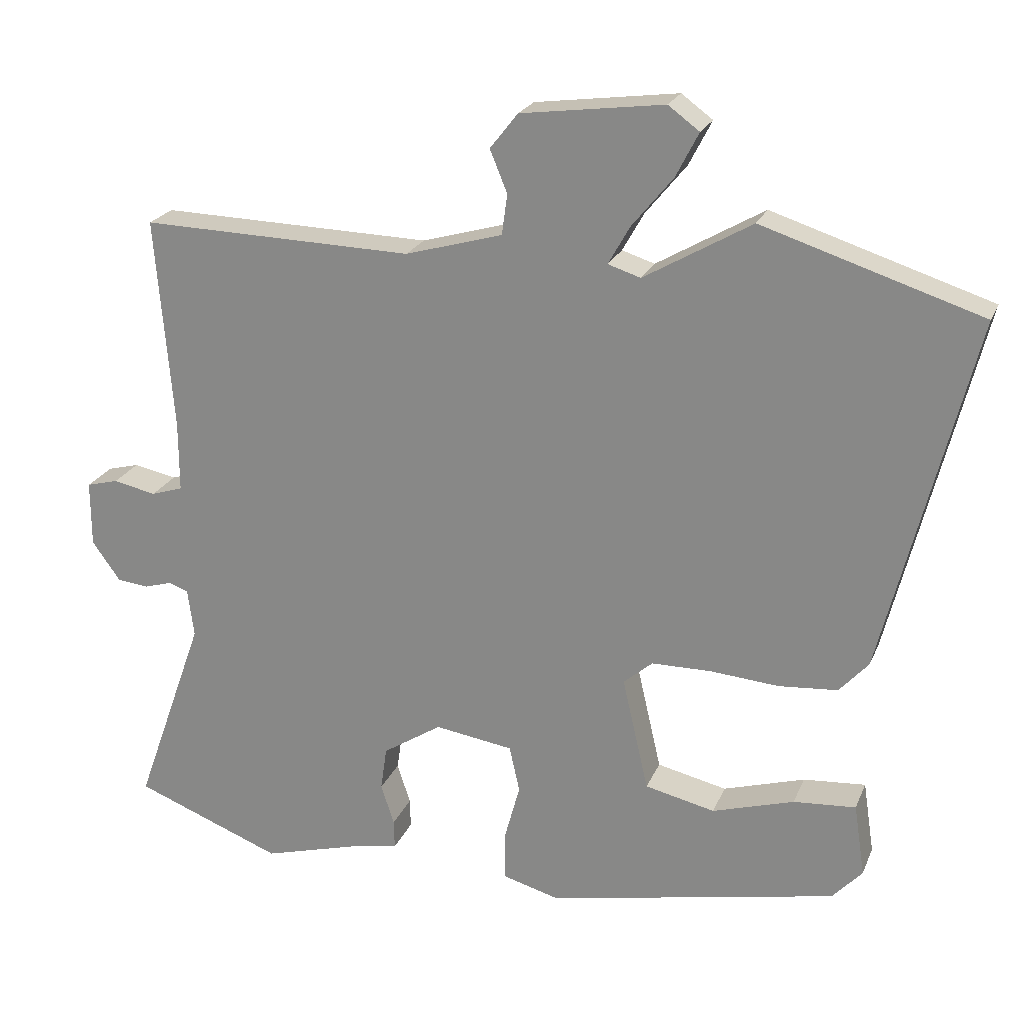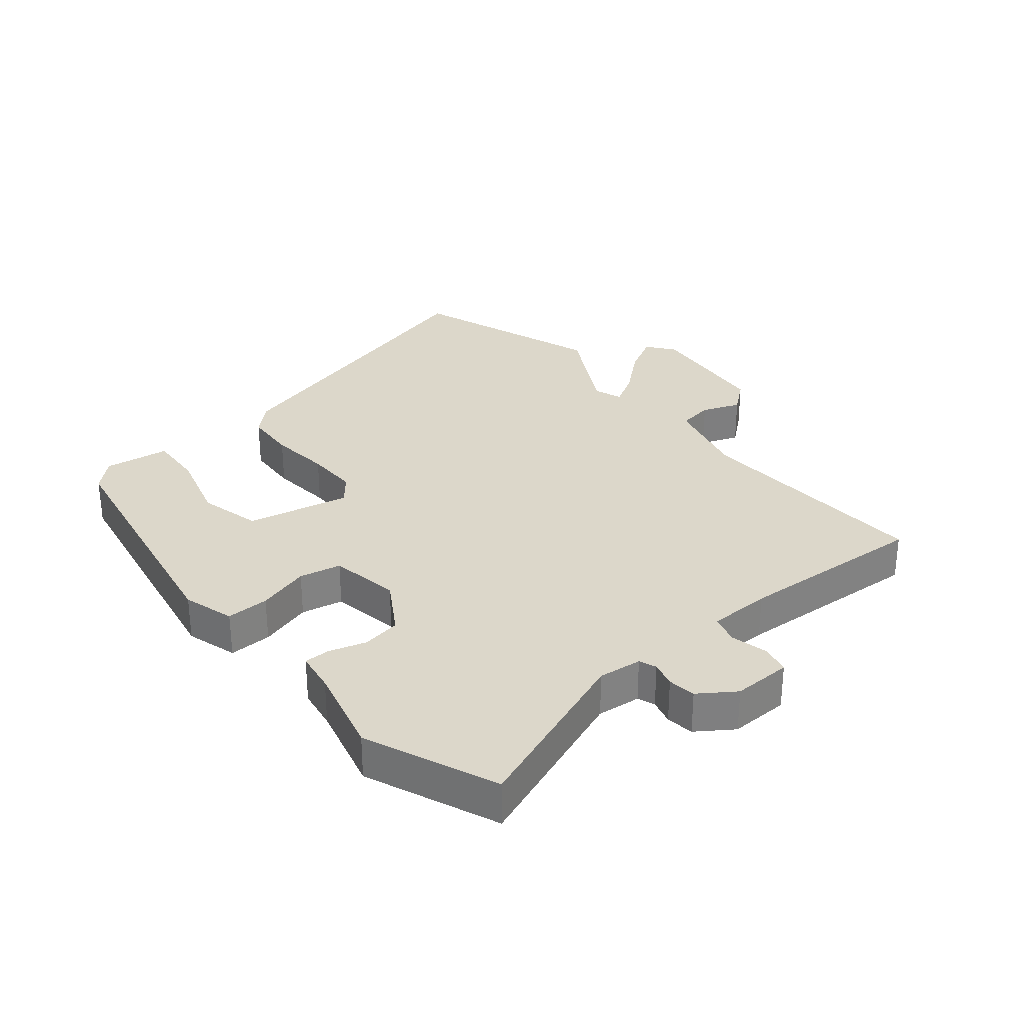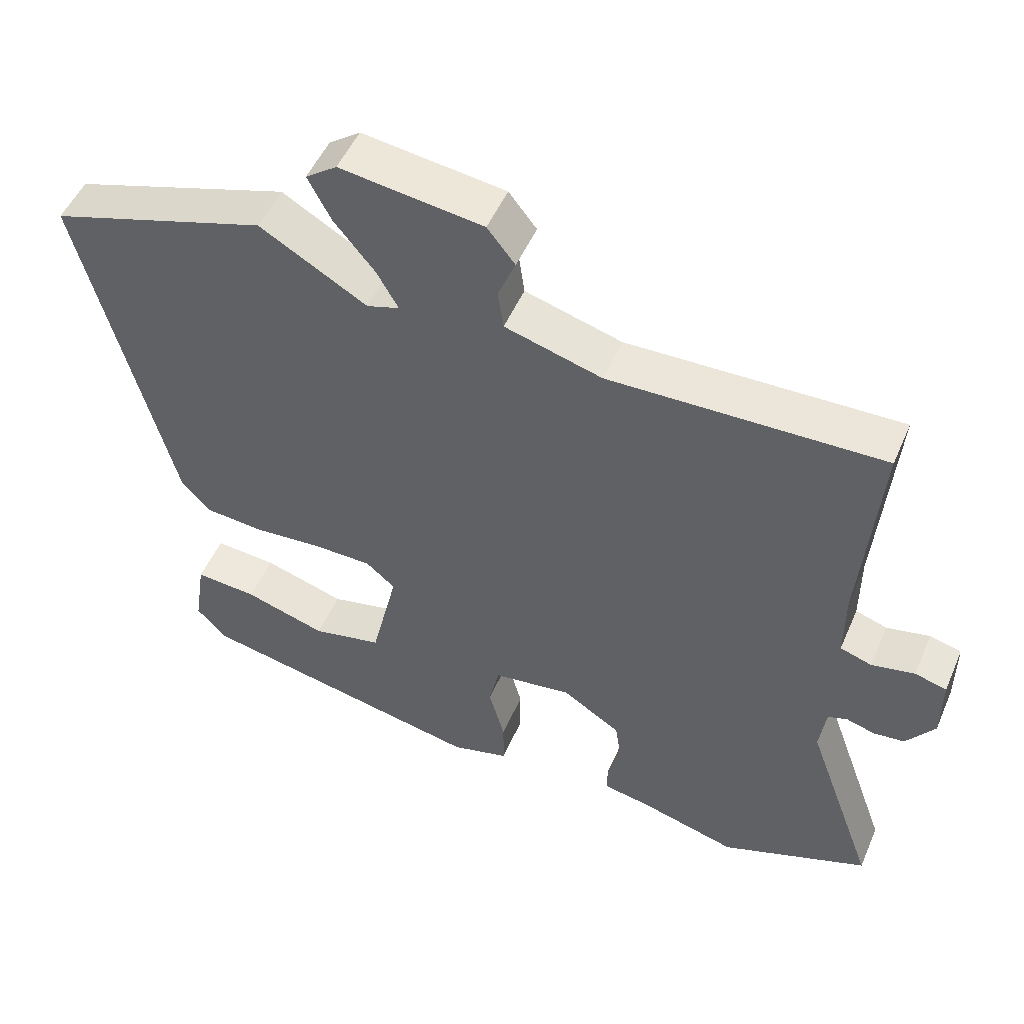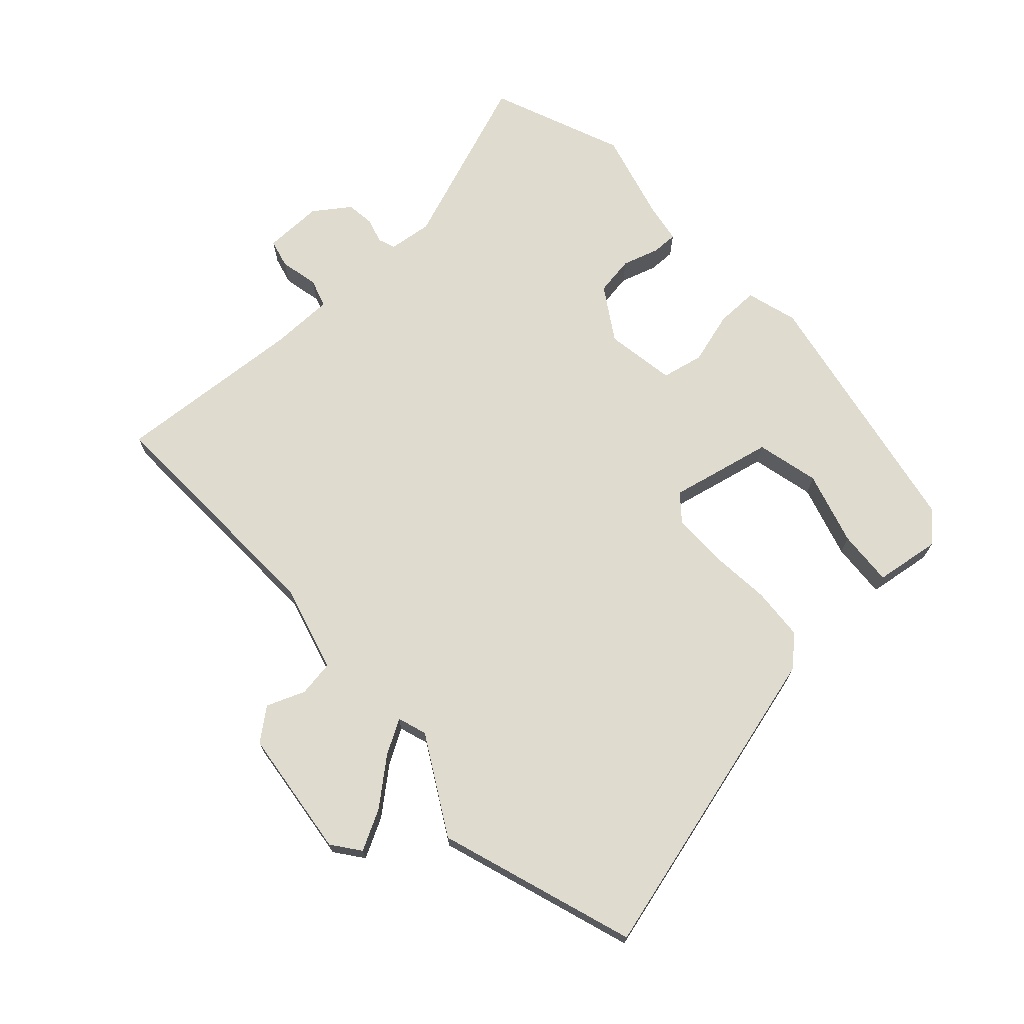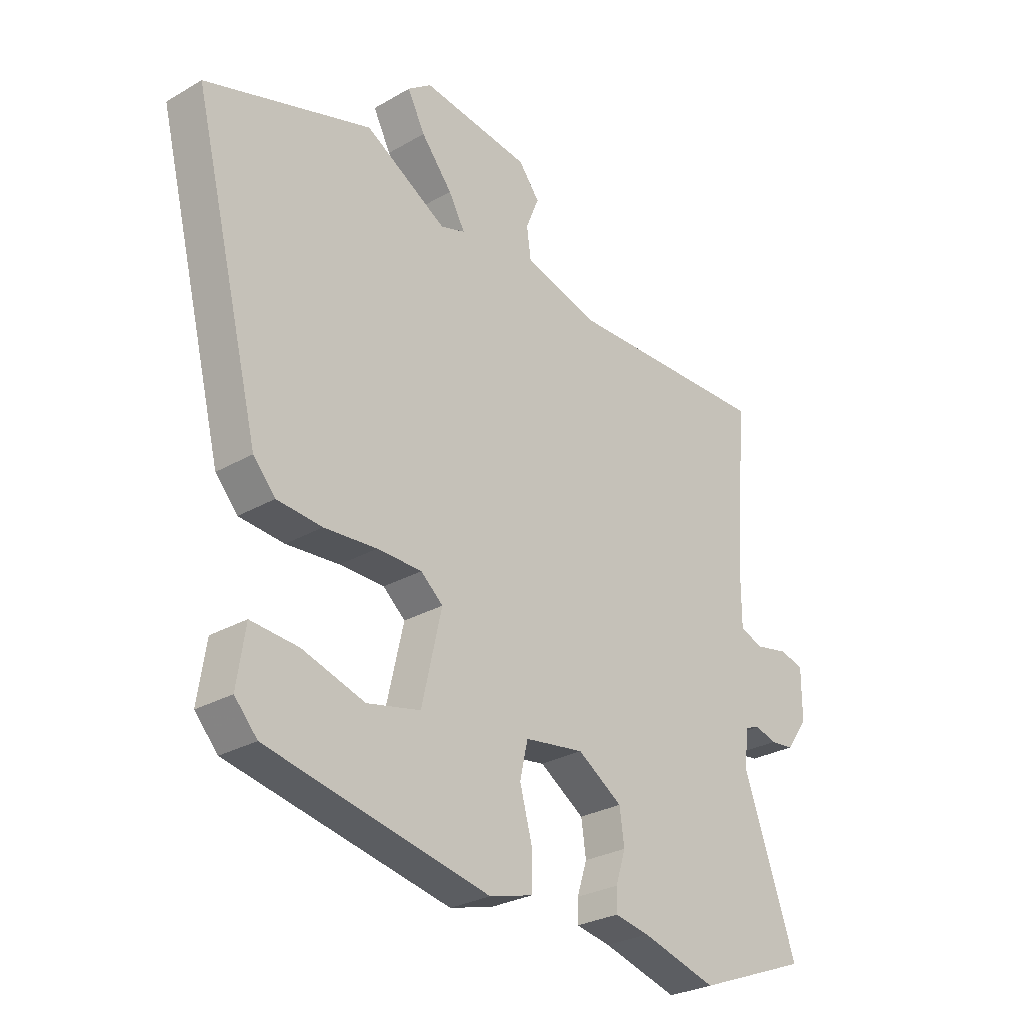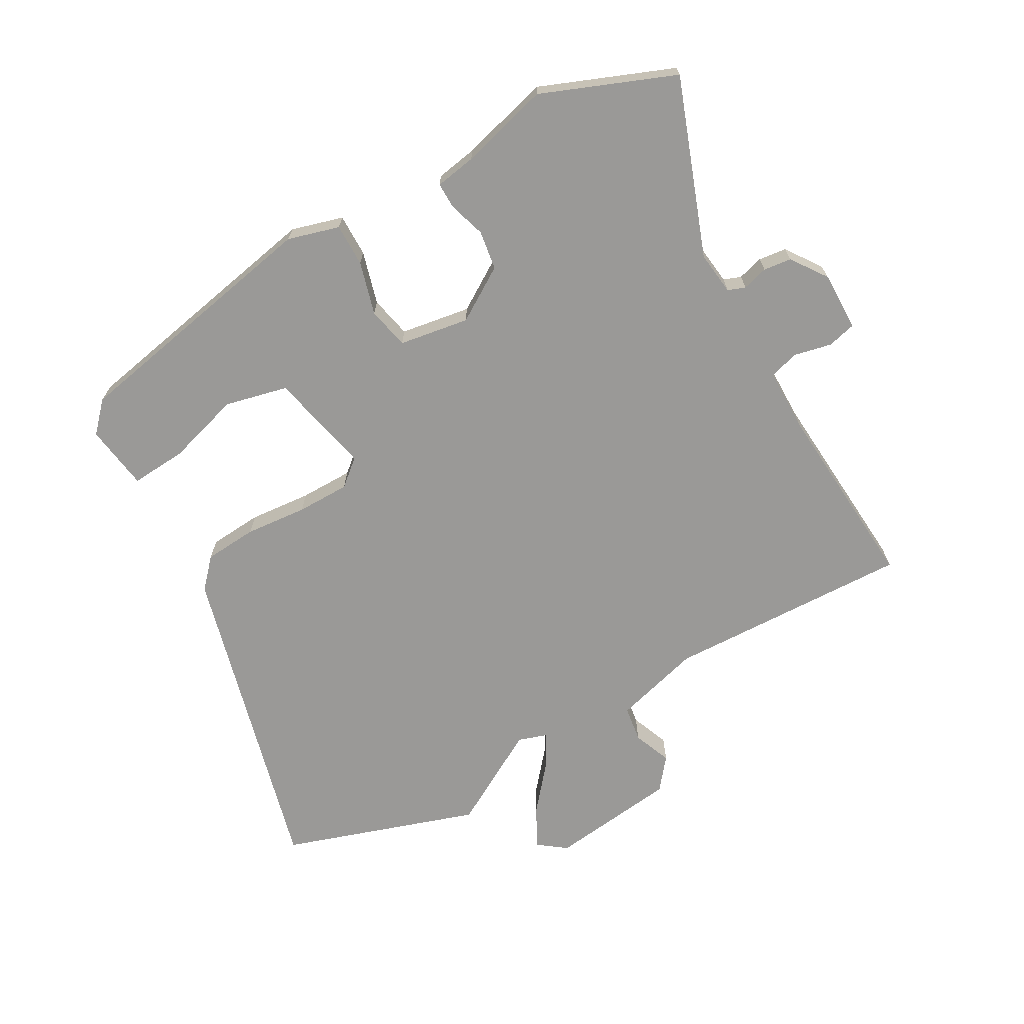
<metadata>
{"format":"obj","ext":"obj","renderer":"f3d","projection":"perspective","resolution":1024,"background":"white","views":[{"elev":22.5,"azim":18.5,"up":"+Z"},{"elev":30.5,"azim":-130.7,"up":"+Y"},{"elev":50.8,"azim":-157.0,"up":"+Z"},{"elev":70.4,"azim":46.9,"up":"+Y"},{"elev":-28.1,"azim":131.2,"up":"+Z"},{"elev":-68.9,"azim":-151.1,"up":"+Y"}]}
</metadata>
<code>
v 0.496 0.07 -0.446
v 0.077 0.07 -0.531
v -0.006 0.07 -0.508
v -0.006 0.07 -0.439
v 0.017 0.07 -0.354
v 0.002 0.07 -0.287
v -0.111 0.07 -0.27
v -0.196 0.07 -0.325
v -0.205 0.07 -0.388
v -0.186 0.07 -0.447
v -0.185 0.07 -0.489
v -0.251 0.07 -0.501
v -0.394 0.07 -0.541
v -0.608 0.07 -0.458
v -0.507 0.07 -0.175
v -0.516 0.07 -0.105
v -0.544 0.07 -0.095
v -0.585 0.07 -0.107
v -0.63 0.07 -0.102
v -0.671 0.07 -0.045
v -0.671 0.07 0.05
v -0.625 0.07 0.062
v -0.563 0.07 0.049
v -0.517 0.07 0.064
v -0.517 0.07 0.165
v -0.542 0.07 0.472
v -0.149 0.07 0.462
v -0.009 0.07 0.502
v -0.001 0.07 0.56
v -0.026 0.07 0.621
v 0.014 0.07 0.672
v 0.22 0.07 0.699
v 0.265 0.07 0.666
v 0.232 0.07 0.602
v 0.173 0.07 0.53
v 0.142 0.07 0.475
v 0.189 0.07 0.46
v 0.344 0.07 0.55
v 0.659 0.07 0.449
v 0.53 0.07 -0.066
v 0.488 0.07 -0.113
v 0.403 0.07 -0.12
v 0.303 0.07 -0.112
v 0.218 0.07 -0.113
v 0.176 0.07 -0.149
v 0.214 0.07 -0.314
v 0.315 0.07 -0.337
v 0.433 0.07 -0.301
v 0.523 0.07 -0.294
v 0.539 0.07 -0.399
v 0.496 0 -0.446
v 0.077 0 -0.531
v -0.006 0 -0.508
v -0.006 0 -0.439
v 0.017 0 -0.354
v 0.002 0 -0.287
v -0.111 0 -0.27
v -0.196 0 -0.325
v -0.205 0 -0.388
v -0.186 0 -0.447
v -0.185 0 -0.489
v -0.251 0 -0.501
v -0.394 0 -0.541
v -0.608 0 -0.458
v -0.507 0 -0.175
v -0.516 0 -0.105
v -0.544 0 -0.095
v -0.585 0 -0.107
v -0.63 0 -0.102
v -0.671 0 -0.045
v -0.671 0 0.05
v -0.625 0 0.062
v -0.563 0 0.049
v -0.517 0 0.064
v -0.517 0 0.165
v -0.542 0 0.472
v -0.149 0 0.462
v -0.009 0 0.502
v -0.001 0 0.56
v -0.026 0 0.621
v 0.014 0 0.672
v 0.22 0 0.699
v 0.265 0 0.666
v 0.232 0 0.602
v 0.173 0 0.53
v 0.142 0 0.475
v 0.189 0 0.46
v 0.344 0 0.55
v 0.659 0 0.449
v 0.53 0 -0.066
v 0.488 0 -0.113
v 0.403 0 -0.12
v 0.303 0 -0.112
v 0.218 0 -0.113
v 0.176 0 -0.149
v 0.214 0 -0.314
v 0.315 0 -0.337
v 0.433 0 -0.301
v 0.523 0 -0.294
v 0.539 0 -0.399
f 47 48 49 50
f 46 47 50 1
f 40 41 42 43
f 40 43 44
f 37 38 39 40
f 36 37 40 44
f 32 33 34 35
f 32 35 36
f 29 30 31 32
f 28 29 32 36
f 27 28 36 44
f 25 26 27 44
f 20 21 22 23
f 20 23 24
f 17 18 19 20
f 16 17 20 24
f 15 16 24 25
f 12 13 14 15
f 9 10 11 12
f 8 9 12 15
f 7 8 15 25
f 2 3 4 5
f 46 1 2 5
f 45 46 5 6
f 25 44 45
f 6 7 25 45
f 100 99 98 97
f 51 100 97 96
f 93 92 91 90
f 94 93 90
f 90 89 88 87
f 94 90 87 86
f 85 84 83 82
f 86 85 82
f 82 81 80 79
f 86 82 79 78
f 94 86 78 77
f 94 77 76 75
f 73 72 71 70
f 74 73 70
f 70 69 68 67
f 74 70 67 66
f 75 74 66 65
f 65 64 63 62
f 62 61 60 59
f 65 62 59 58
f 75 65 58 57
f 55 54 53 52
f 55 52 51 96
f 56 55 96 95
f 95 94 75
f 95 75 57 56
f 1 51 52 2
f 2 52 53 3
f 3 53 54 4
f 4 54 55 5
f 5 55 56 6
f 6 56 57 7
f 7 57 58 8
f 8 58 59 9
f 9 59 60 10
f 10 60 61 11
f 11 61 62 12
f 12 62 63 13
f 13 63 64 14
f 14 64 65 15
f 15 65 66 16
f 16 66 67 17
f 17 67 68 18
f 18 68 69 19
f 19 69 70 20
f 20 70 71 21
f 21 71 72 22
f 22 72 73 23
f 23 73 74 24
f 24 74 75 25
f 25 75 76 26
f 26 76 77 27
f 27 77 78 28
f 28 78 79 29
f 29 79 80 30
f 30 80 81 31
f 31 81 82 32
f 32 82 83 33
f 33 83 84 34
f 34 84 85 35
f 35 85 86 36
f 36 86 87 37
f 37 87 88 38
f 38 88 89 39
f 39 89 90 40
f 40 90 91 41
f 41 91 92 42
f 42 92 93 43
f 43 93 94 44
f 44 94 95 45
f 45 95 96 46
f 46 96 97 47
f 47 97 98 48
f 48 98 99 49
f 49 99 100 50
f 50 100 51 1

</code>
